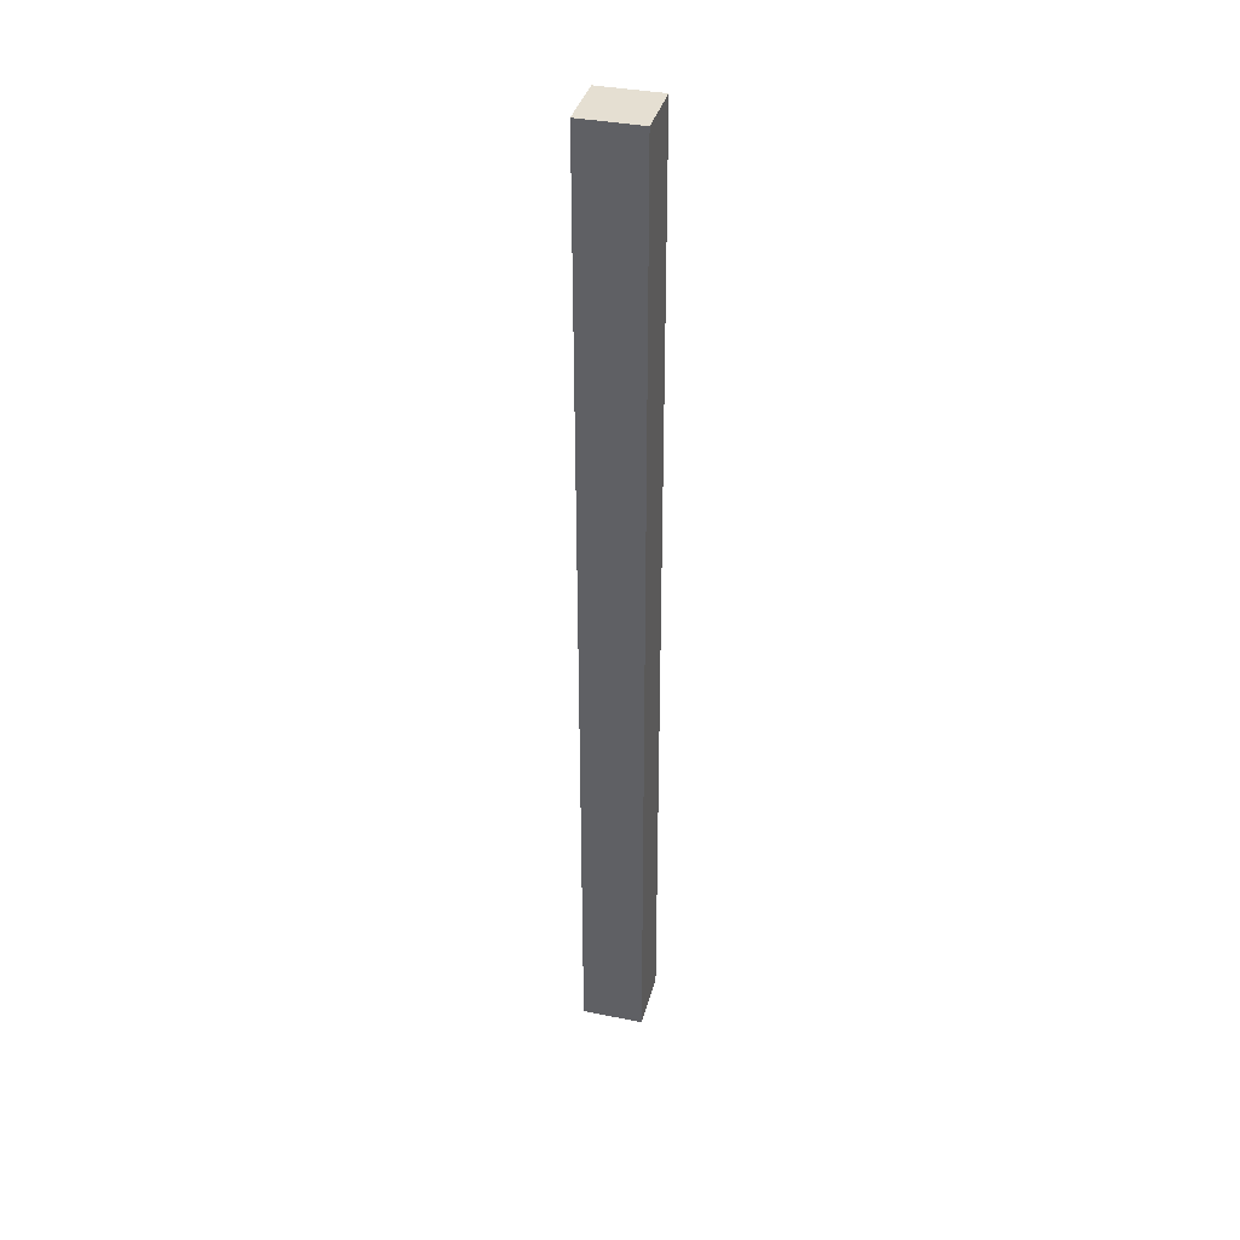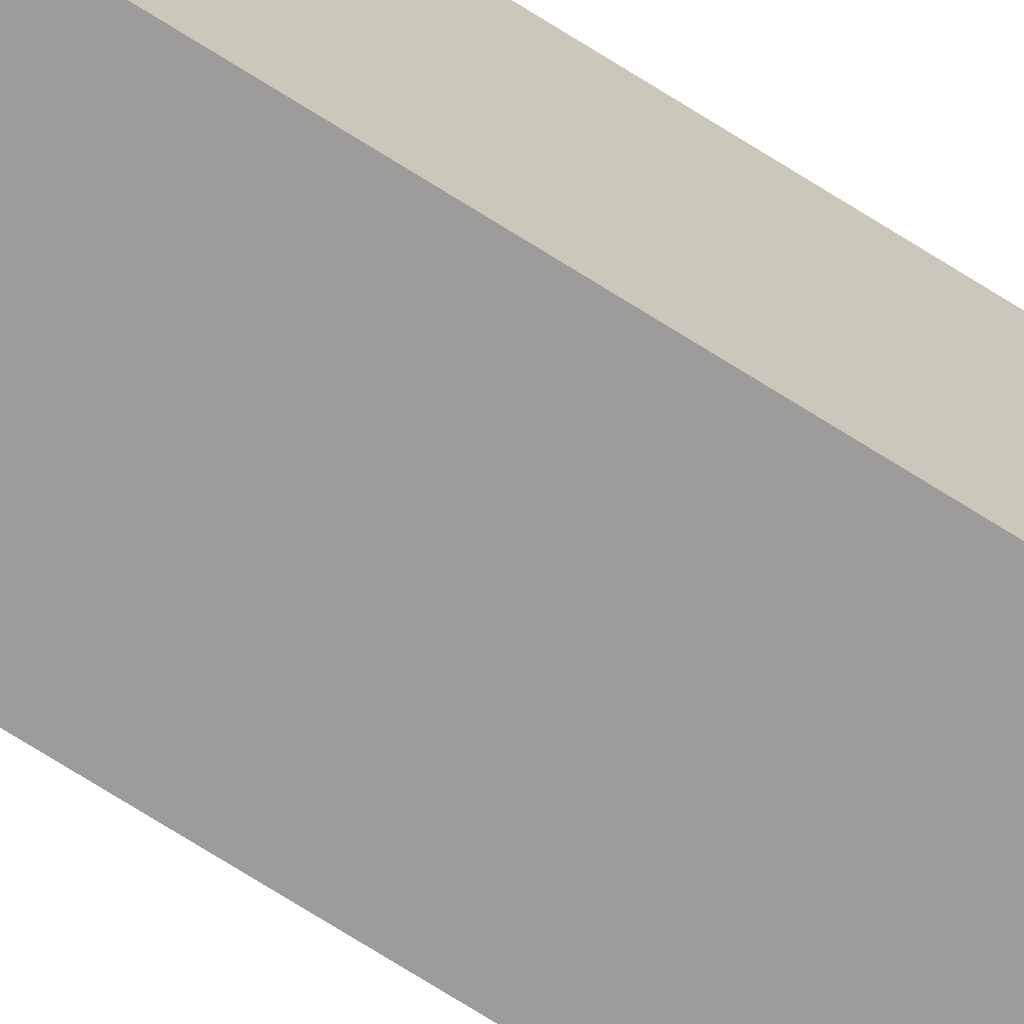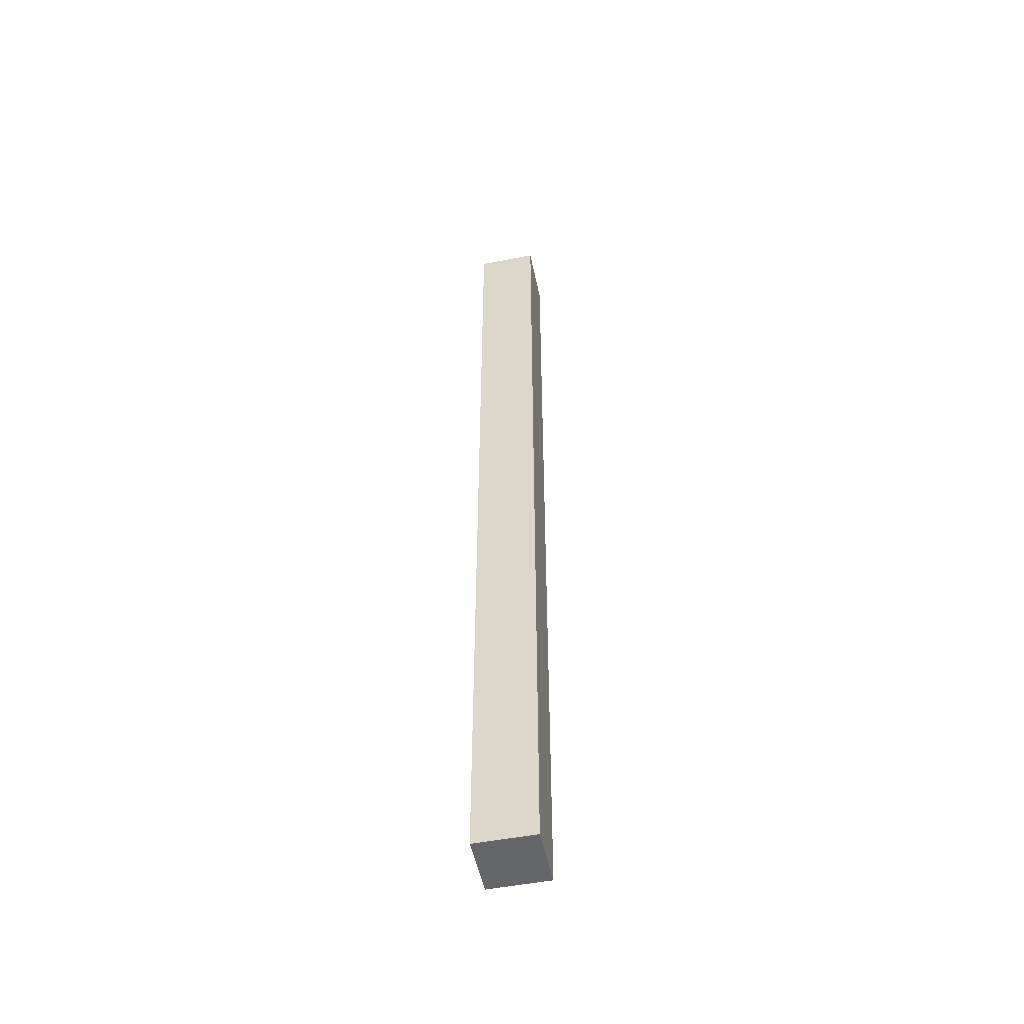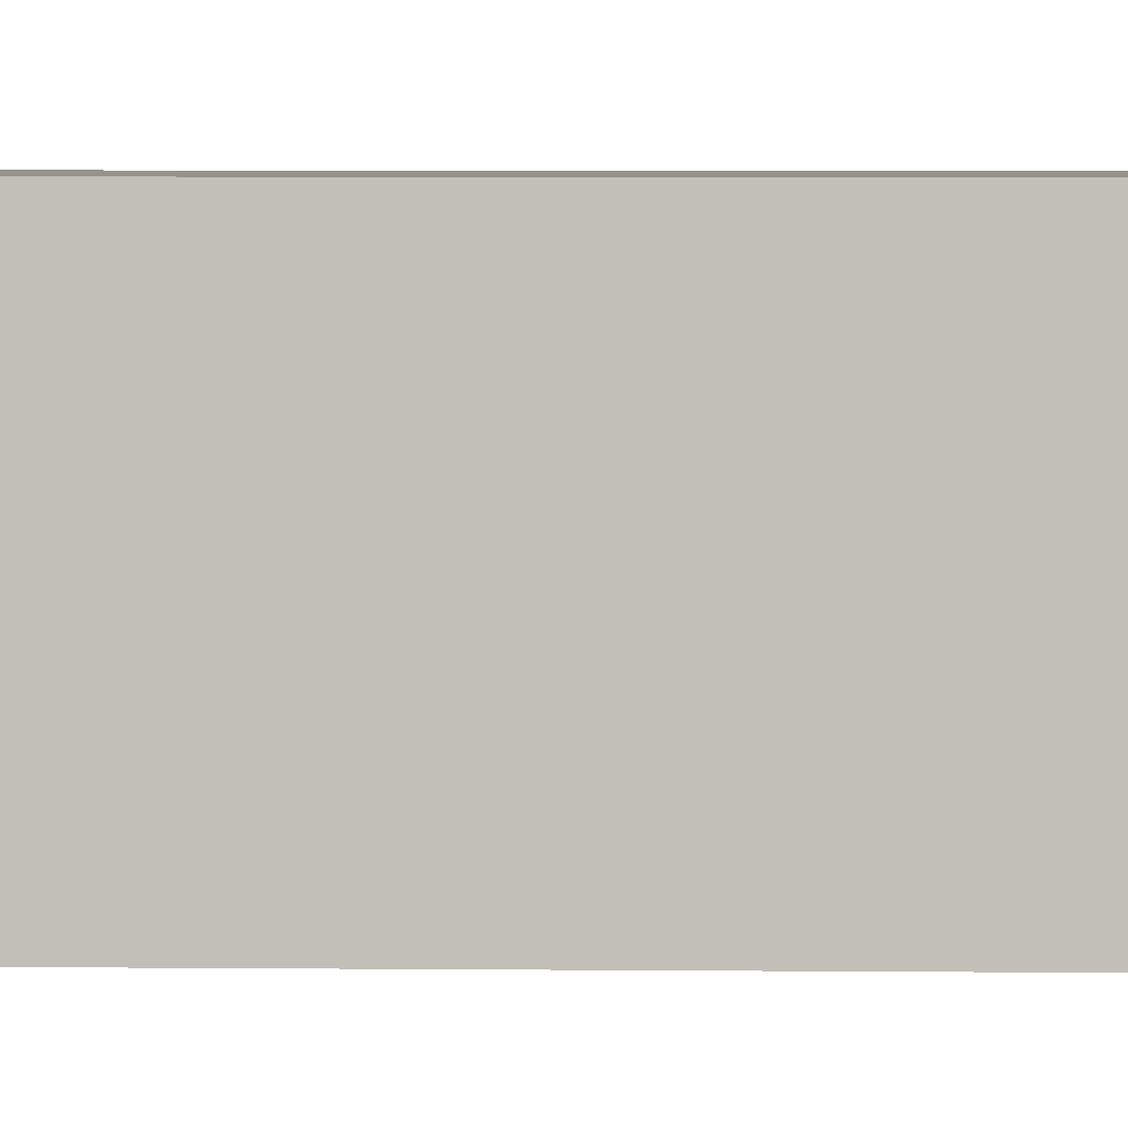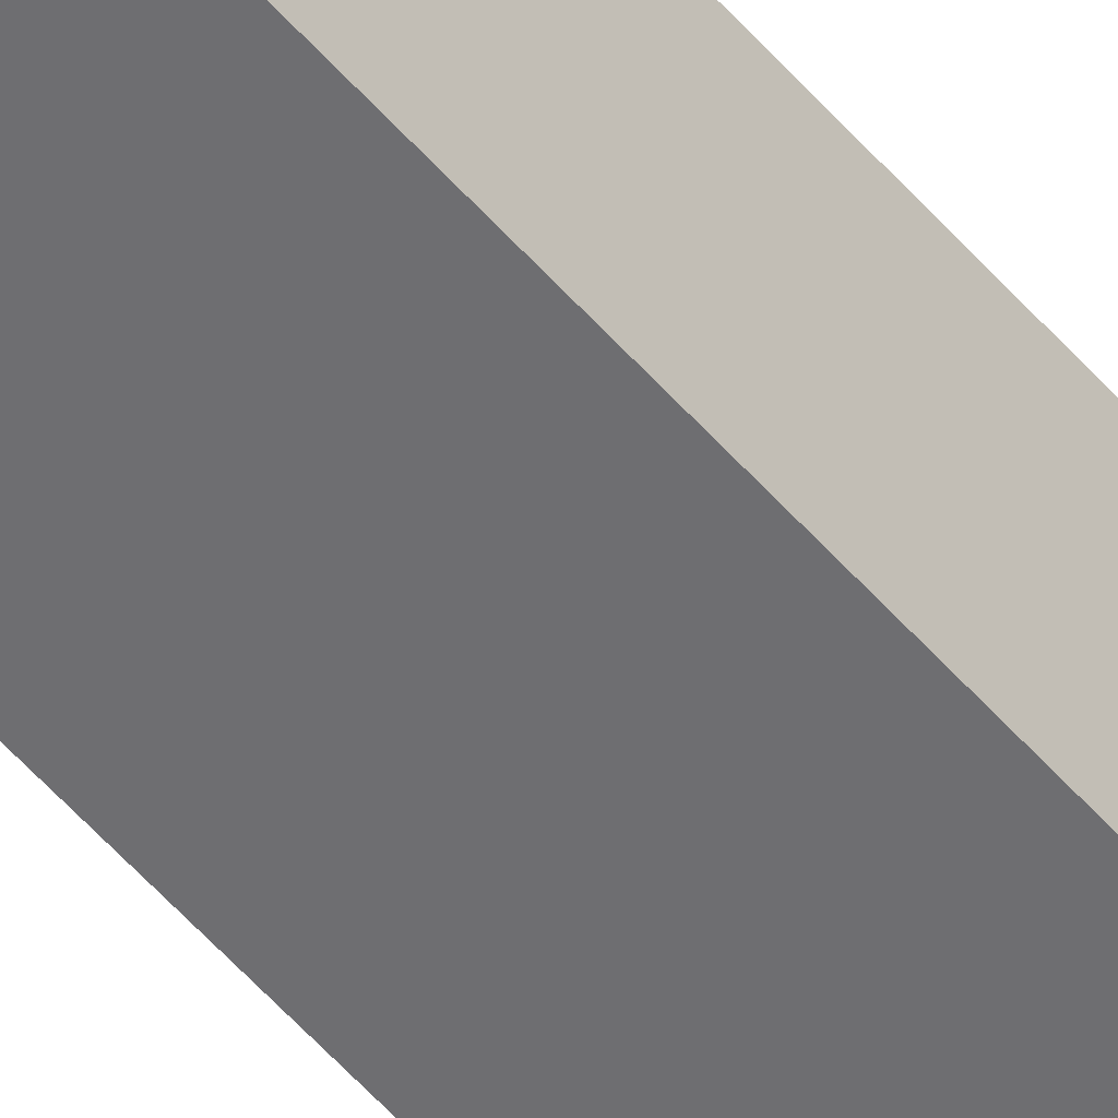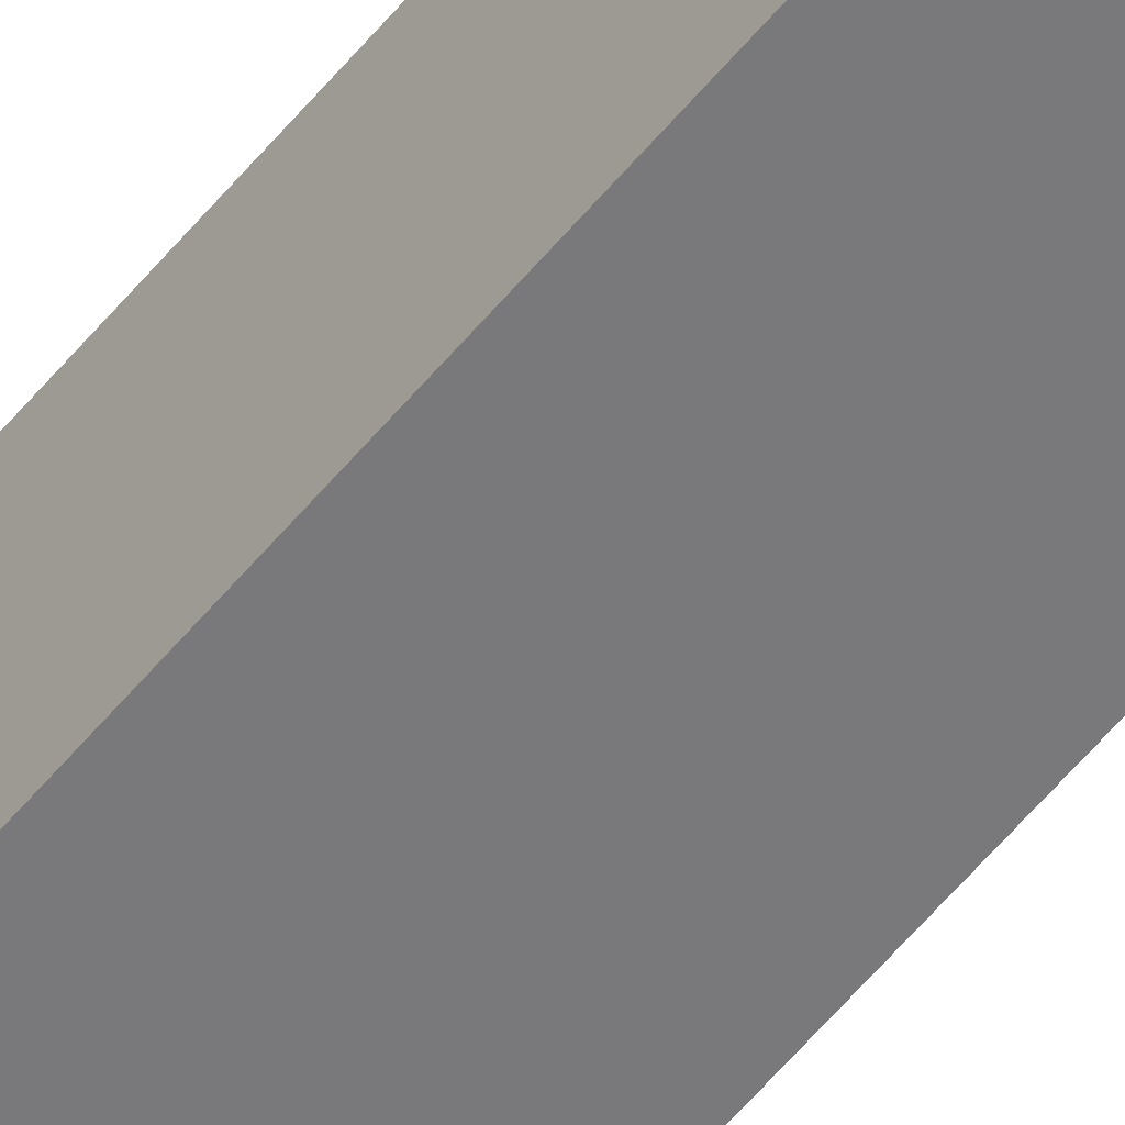
<metadata>
{"format":"obj","ext":"obj","renderer":"f3d","projection":"perspective","resolution":1024,"background":"white","views":[{"elev":37.5,"azim":-165.6,"up":"+Y"},{"elev":-70.0,"azim":57.4,"up":"+Z"},{"elev":-51.8,"azim":101.8,"up":"+Y"},{"elev":1.4,"azim":97.2,"up":"+Z"},{"elev":-54.4,"azim":-140.1,"up":"+Z"},{"elev":-57.9,"azim":-39.0,"up":"+Z"}]}
</metadata>
<code>
v 5.08 0 5.08
v -5.08 0 5.08
v -5.08 -162.6 5.08
v 5.08 -162.6 5.08
v 5.08 0 -5.08
v 5.08 0 5.08
v 5.08 -162.6 5.08
v 5.08 -162.6 -5.08
v -5.08 -162.6 -5.08
v 5.08 -162.6 -5.08
v 5.08 -162.6 5.08
v -5.08 -162.6 5.08
v 5.08 0 -5.08
v -5.08 0 -5.08
v -5.08 0 5.08
v 5.08 0 5.08
v -5.08 0 -5.08
v 5.08 0 -5.08
v 5.08 -162.6 -5.08
v -5.08 -162.6 -5.08
v -5.08 0 5.08
v -5.08 0 -5.08
v -5.08 -162.6 -5.08
v -5.08 -162.6 5.08
f 1 2 4
f 4 2 3
f 5 6 8
f 8 6 7
f 10 11 9
f 9 11 12
f 13 14 16
f 16 14 15
f 17 18 20
f 20 18 19
f 21 22 24
f 24 22 23

</code>
